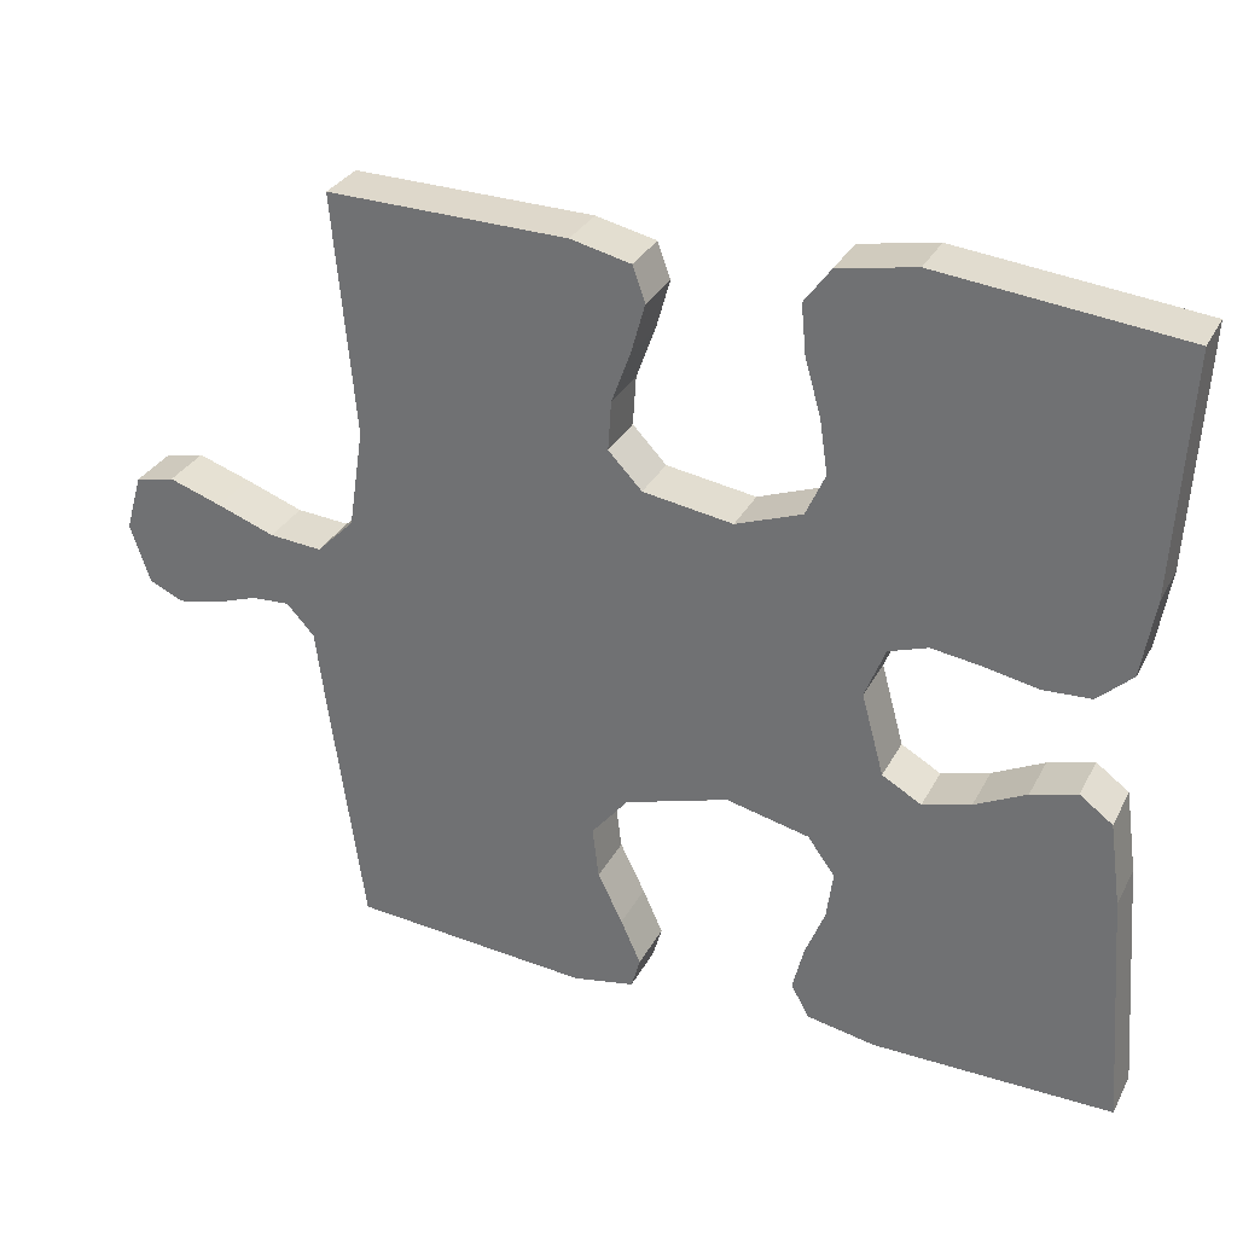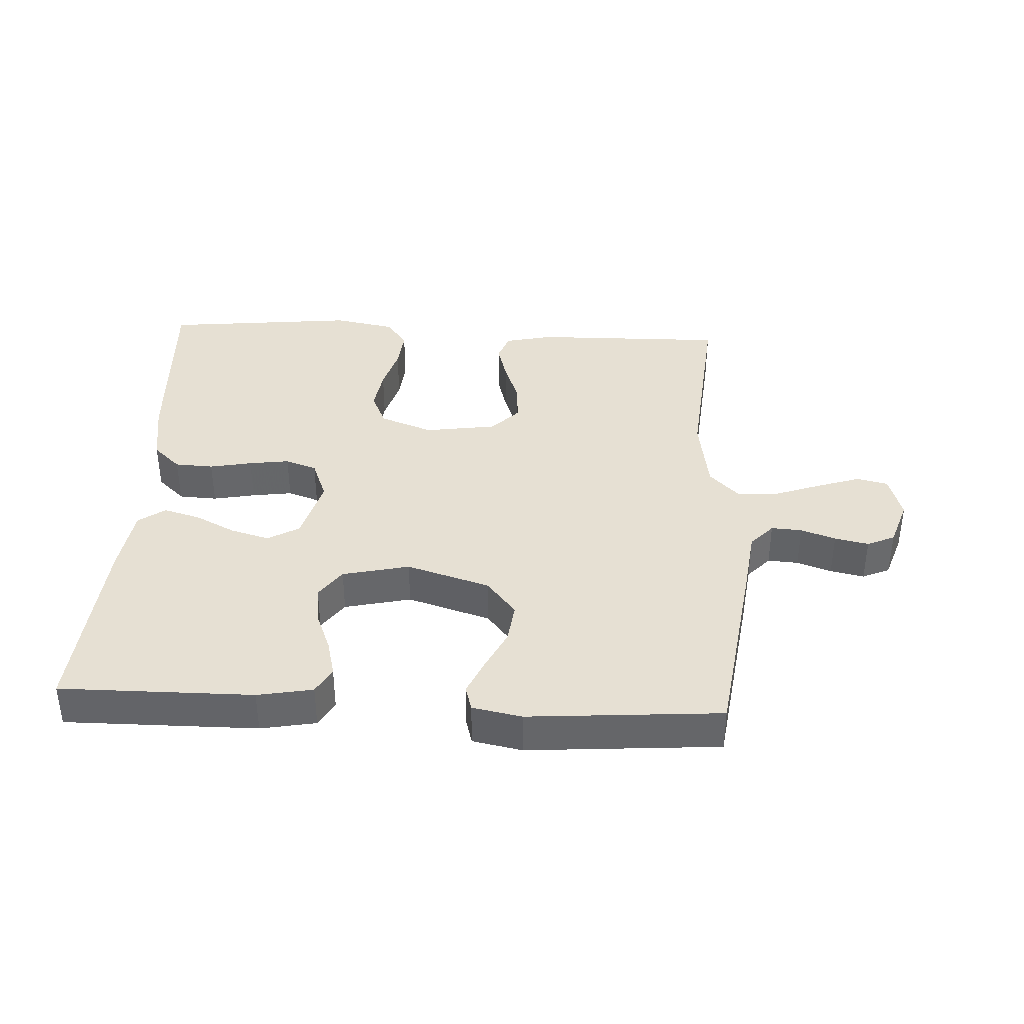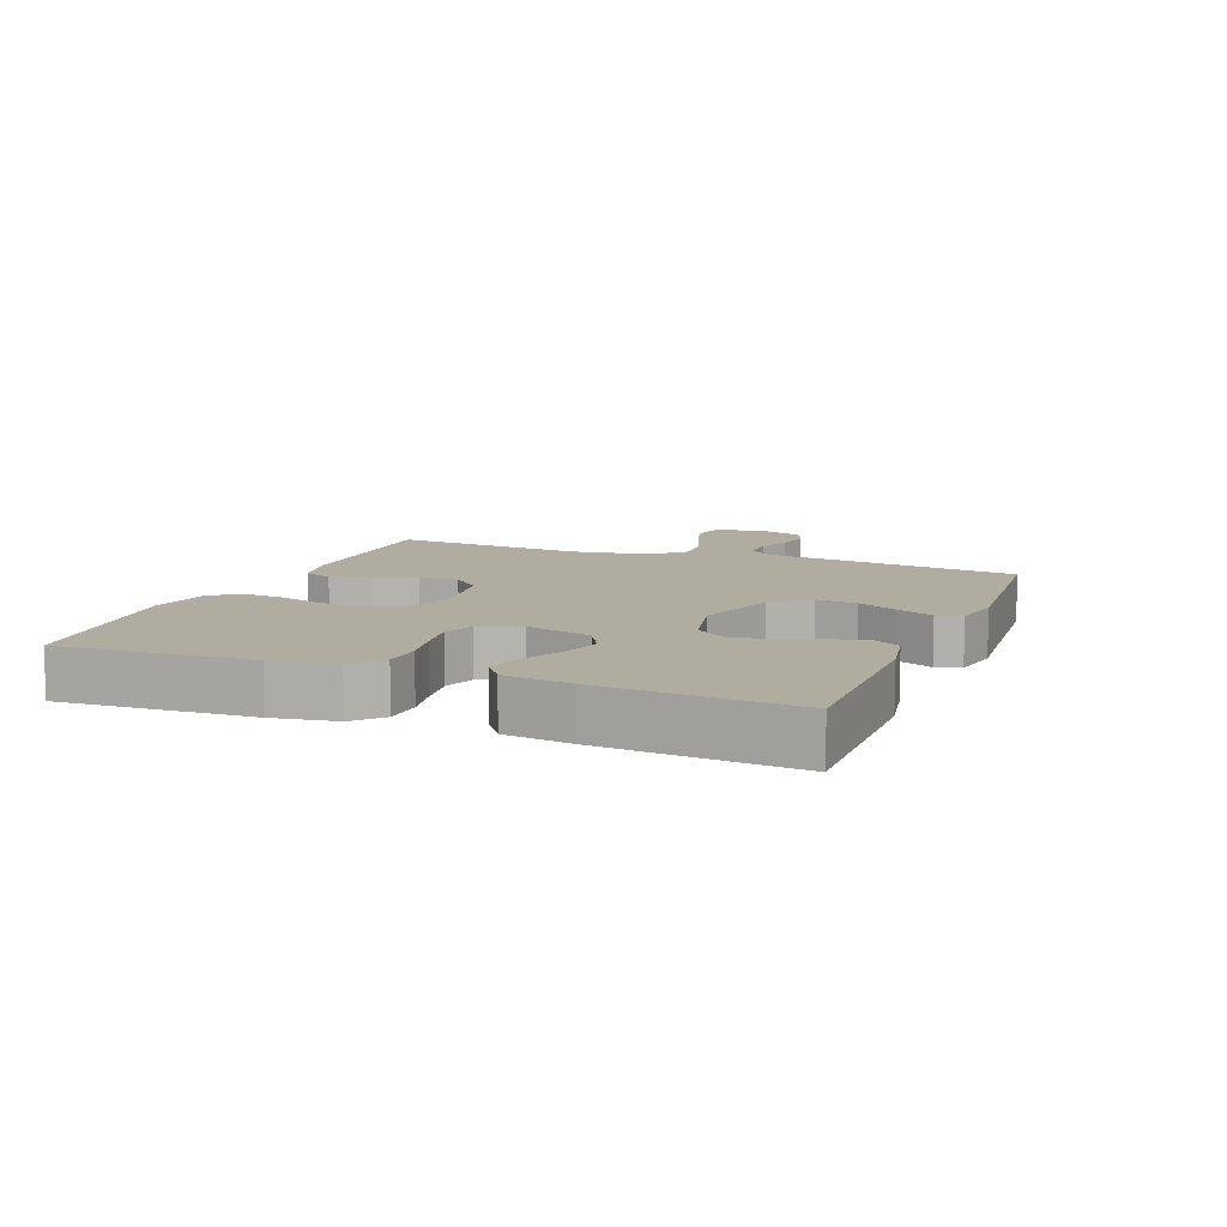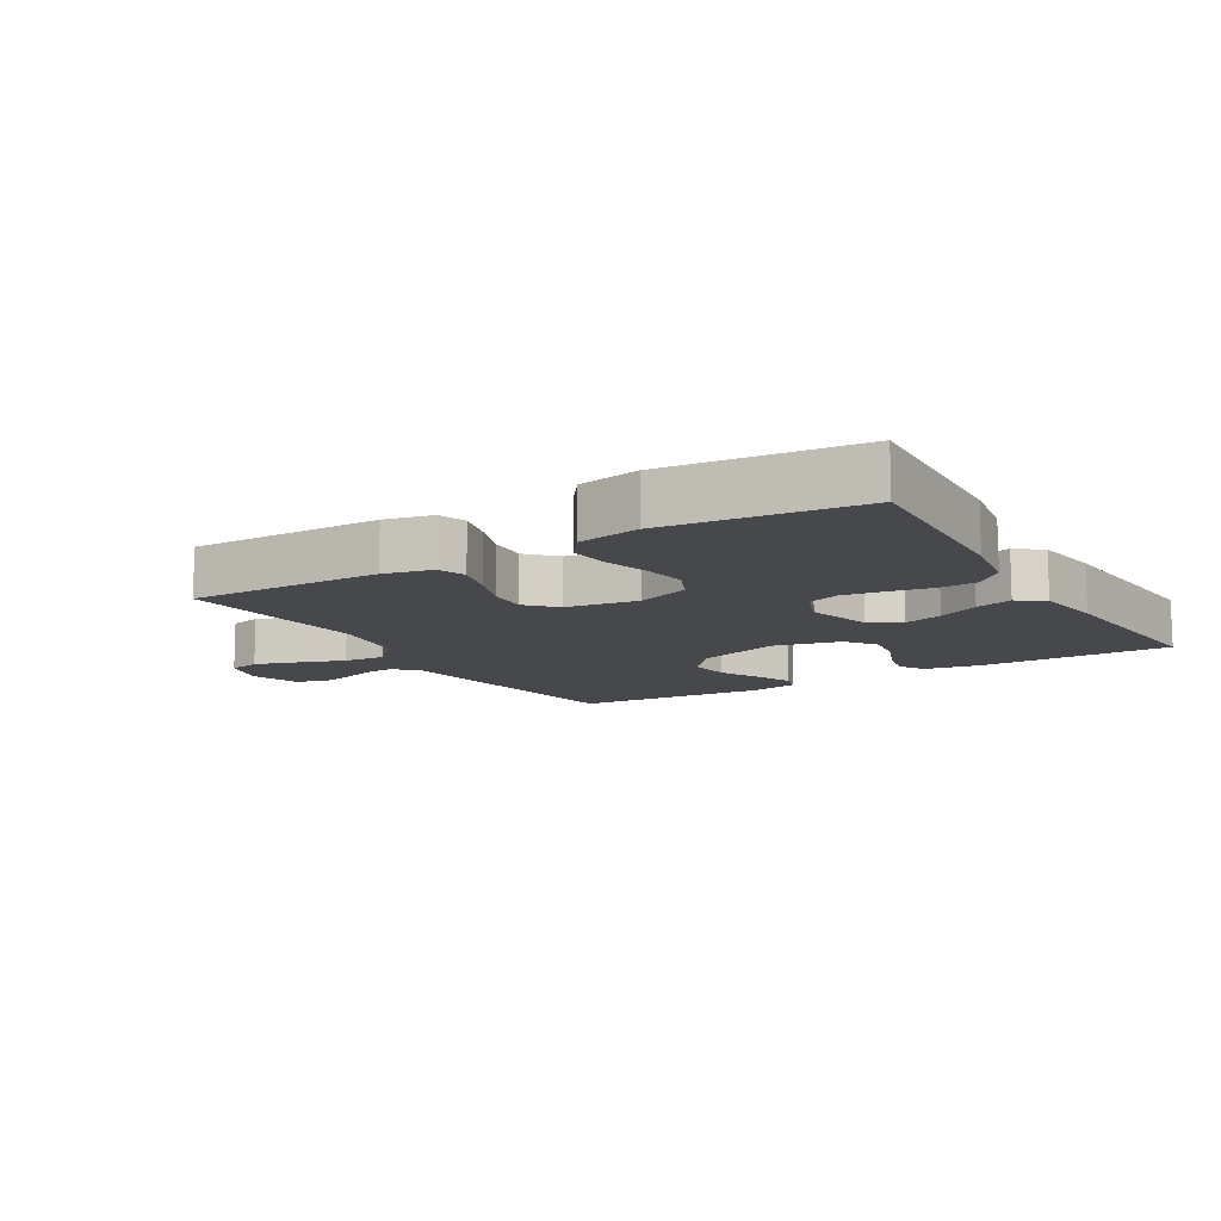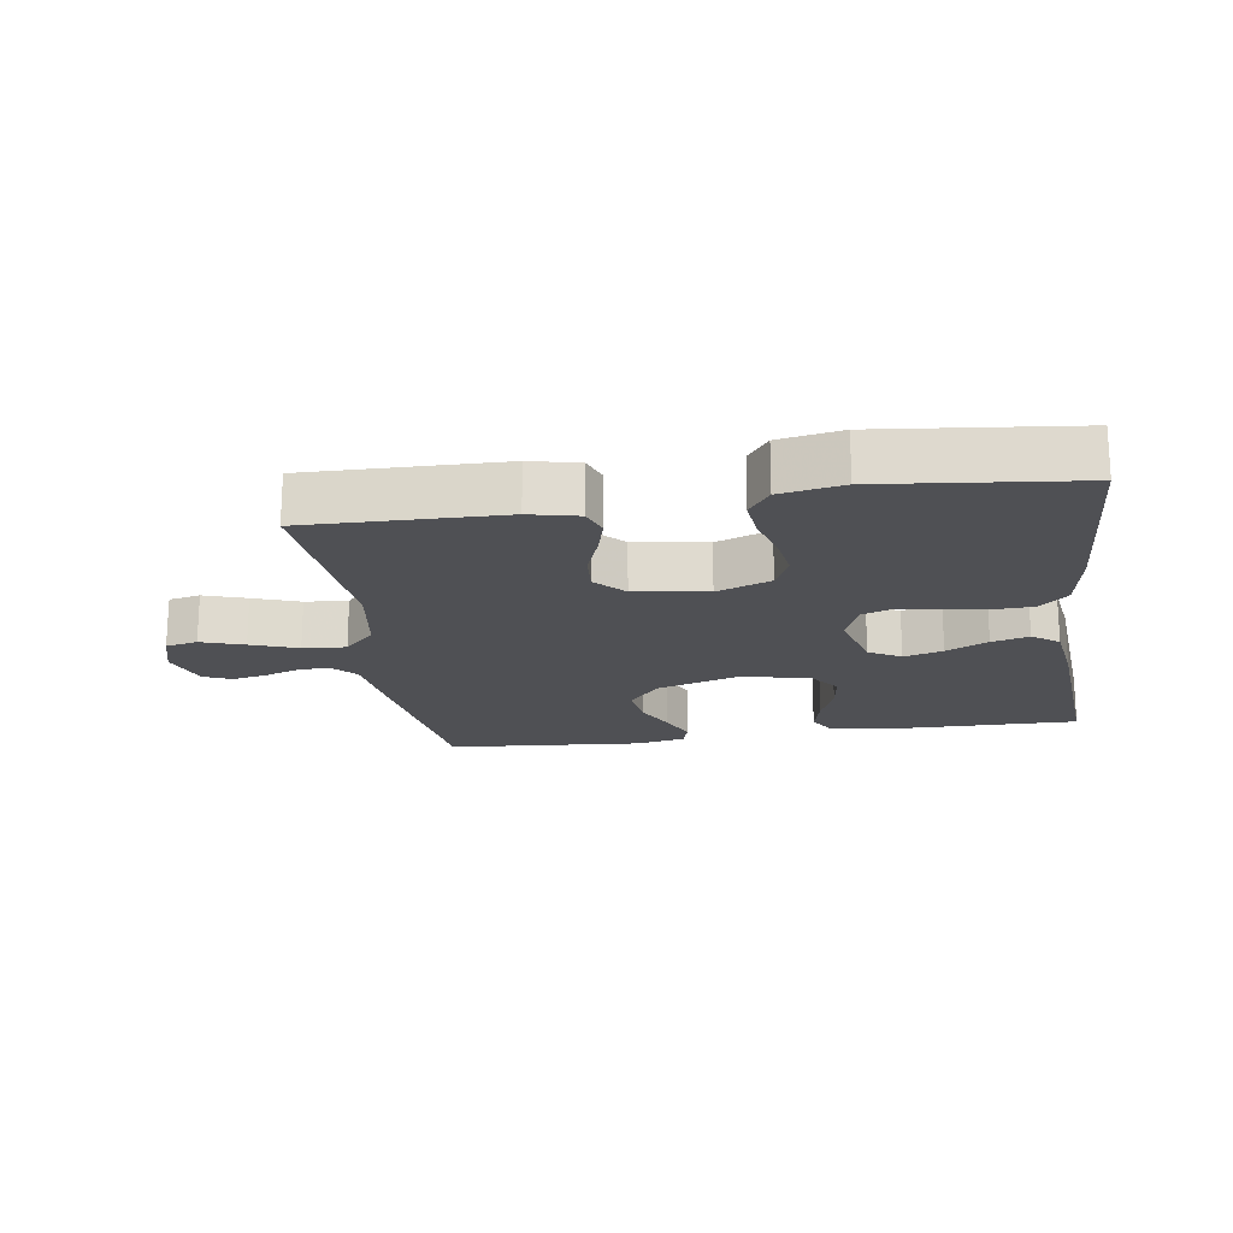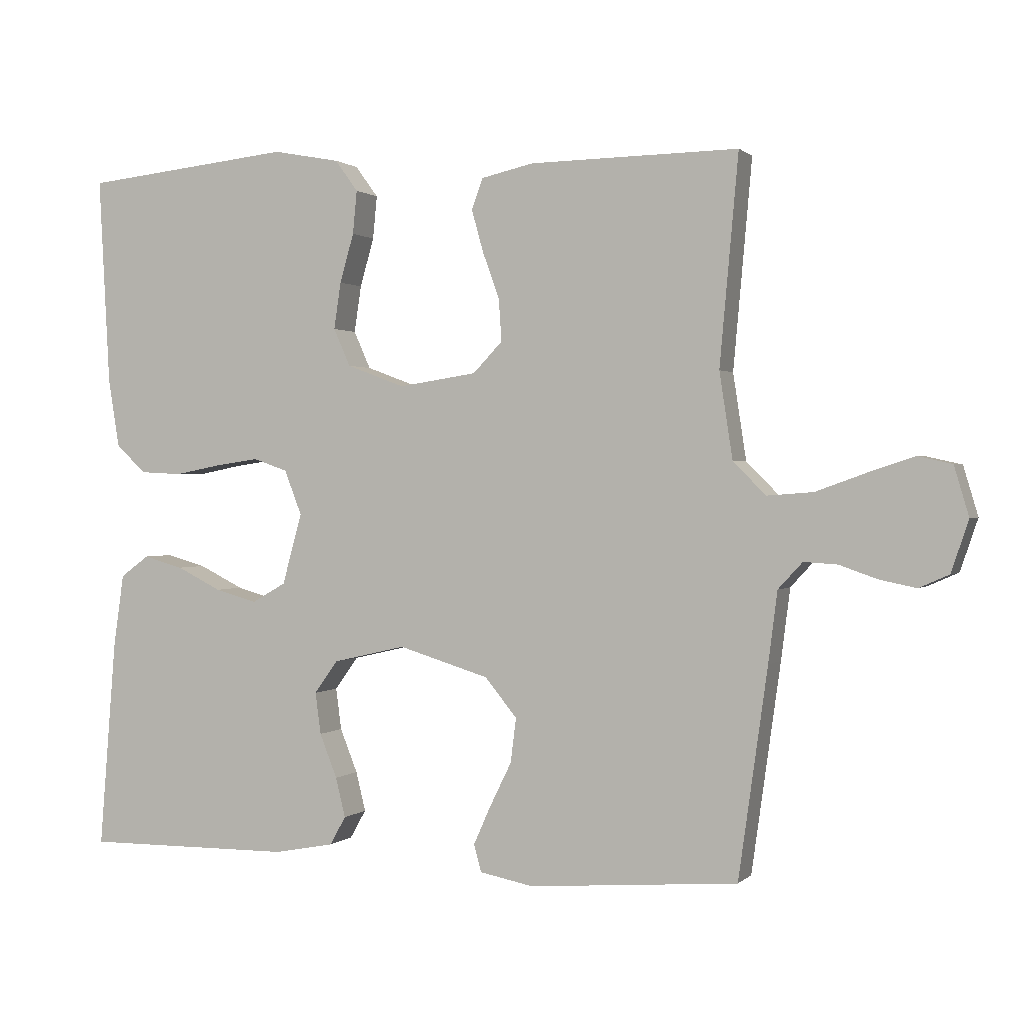
<metadata>
{"format":"obj","ext":"obj","renderer":"f3d","projection":"perspective","resolution":1024,"background":"white","views":[{"elev":31.0,"azim":23.8,"up":"+Z"},{"elev":38.4,"azim":-177.0,"up":"+Y"},{"elev":9.9,"azim":111.5,"up":"+Y"},{"elev":-11.6,"azim":31.0,"up":"+Y"},{"elev":-19.1,"azim":8.4,"up":"+Y"},{"elev":0.8,"azim":-158.9,"up":"+Z"}]}
</metadata>
<code>
v 0.5 0.07 -0.5
v 0.2 0.07 -0.498
v 0.114 0.07 -0.482
v 0.091 0.07 -0.441
v 0.105 0.07 -0.384
v 0.13 0.07 -0.321
v 0.138 0.07 -0.261
v 0.104 0.07 -0.214
v 0 0.07 -0.19
v -0.13 0.07 -0.23
v -0.176 0.07 -0.286
v -0.168 0.07 -0.35
v -0.137 0.07 -0.413
v -0.112 0.07 -0.469
v -0.123 0.07 -0.508
v -0.2 0.07 -0.523
v -0.5 0.07 -0.5
v -0.542 0.07 -0.2
v -0.555 0.07 -0.098
v -0.59 0.07 -0.06
v -0.638 0.07 -0.063
v -0.692 0.07 -0.082
v -0.745 0.07 -0.093
v -0.788 0.07 -0.074
v -0.813 0.07 0
v -0.792 0.07 0.071
v -0.743 0.07 0.082
v -0.677 0.07 0.06
v -0.605 0.07 0.034
v -0.539 0.07 0.029
v -0.492 0.07 0.076
v -0.473 0.07 0.2
v -0.5 0.07 0.5
v -0.2 0.07 0.495
v -0.125 0.07 0.478
v -0.109 0.07 0.434
v -0.126 0.07 0.373
v -0.15 0.07 0.307
v -0.154 0.07 0.246
v -0.112 0.07 0.202
v 0 0.07 0.185
v 0.083 0.07 0.216
v 0.107 0.07 0.27
v 0.097 0.07 0.337
v 0.077 0.07 0.407
v 0.071 0.07 0.469
v 0.104 0.07 0.514
v 0.2 0.07 0.532
v 0.5 0.07 0.5
v 0.484 0.07 0.2
v 0.468 0.07 0.102
v 0.425 0.07 0.062
v 0.365 0.07 0.059
v 0.299 0.07 0.072
v 0.236 0.07 0.081
v 0.187 0.07 0.064
v 0.162 0.07 0
v 0.19 0.07 -0.102
v 0.239 0.07 -0.13
v 0.299 0.07 -0.113
v 0.363 0.07 -0.081
v 0.42 0.07 -0.065
v 0.461 0.07 -0.095
v 0.476 0.07 -0.2
v 0.5 0 -0.5
v 0.2 0 -0.498
v 0.114 0 -0.482
v 0.091 0 -0.441
v 0.105 0 -0.384
v 0.13 0 -0.321
v 0.138 0 -0.261
v 0.104 0 -0.214
v 0 0 -0.19
v -0.13 0 -0.23
v -0.176 0 -0.286
v -0.168 0 -0.35
v -0.137 0 -0.413
v -0.112 0 -0.469
v -0.123 0 -0.508
v -0.2 0 -0.523
v -0.5 0 -0.5
v -0.542 0 -0.2
v -0.555 0 -0.098
v -0.59 0 -0.06
v -0.638 0 -0.063
v -0.692 0 -0.082
v -0.745 0 -0.093
v -0.788 0 -0.074
v -0.813 0 0
v -0.792 0 0.071
v -0.743 0 0.082
v -0.677 0 0.06
v -0.605 0 0.034
v -0.539 0 0.029
v -0.492 0 0.076
v -0.473 0 0.2
v -0.5 0 0.5
v -0.2 0 0.495
v -0.125 0 0.478
v -0.109 0 0.434
v -0.126 0 0.373
v -0.15 0 0.307
v -0.154 0 0.246
v -0.112 0 0.202
v 0 0 0.185
v 0.083 0 0.216
v 0.107 0 0.27
v 0.097 0 0.337
v 0.077 0 0.407
v 0.071 0 0.469
v 0.104 0 0.514
v 0.2 0 0.532
v 0.5 0 0.5
v 0.484 0 0.2
v 0.468 0 0.102
v 0.425 0 0.062
v 0.365 0 0.059
v 0.299 0 0.072
v 0.236 0 0.081
v 0.187 0 0.064
v 0.162 0 0
v 0.19 0 -0.102
v 0.239 0 -0.13
v 0.299 0 -0.113
v 0.363 0 -0.081
v 0.42 0 -0.065
v 0.461 0 -0.095
v 0.476 0 -0.2
f 4 5 6
f 3 4 6
f 2 3 6
f 1 2 6
f 64 1 6
f 63 64 6
f 62 63 6
f 61 62 6
f 60 61 6
f 59 60 6 7
f 58 59 7 8
f 57 58 8 9
f 56 57 9 10
f 52 53 54
f 51 52 54
f 50 51 54
f 49 50 54
f 48 49 54
f 47 48 54
f 46 47 54
f 45 46 54
f 44 45 54
f 43 44 54 55
f 42 43 55 56
f 36 37 38
f 35 36 38
f 34 35 38
f 33 34 38
f 32 33 38
f 31 32 38 39
f 30 31 39 40
f 27 28 29
f 26 27 29
f 25 26 29
f 24 25 29
f 23 24 29
f 22 23 29
f 21 22 29
f 20 21 29 30
f 30 40 41
f 20 30 41
f 19 20 41
f 17 18 19
f 16 17 19
f 15 16 19
f 14 15 19
f 13 14 19
f 12 13 19
f 42 56 10
f 41 42 10
f 19 41 10
f 19 10 11
f 11 12 19
f 70 69 68
f 70 68 67
f 70 67 66
f 70 66 65
f 70 65 128
f 70 128 127
f 70 127 126
f 70 126 125
f 70 125 124
f 71 70 124 123
f 72 71 123 122
f 73 72 122 121
f 74 73 121 120
f 118 117 116
f 118 116 115
f 118 115 114
f 118 114 113
f 118 113 112
f 118 112 111
f 118 111 110
f 118 110 109
f 118 109 108
f 119 118 108 107
f 120 119 107 106
f 102 101 100
f 102 100 99
f 102 99 98
f 102 98 97
f 102 97 96
f 103 102 96 95
f 104 103 95 94
f 93 92 91
f 93 91 90
f 93 90 89
f 93 89 88
f 93 88 87
f 93 87 86
f 93 86 85
f 94 93 85 84
f 105 104 94
f 105 94 84
f 105 84 83
f 83 82 81
f 83 81 80
f 83 80 79
f 83 79 78
f 83 78 77
f 83 77 76
f 74 120 106
f 74 106 105
f 74 105 83
f 75 74 83
f 83 76 75
f 1 65 66 2
f 2 66 67 3
f 3 67 68 4
f 4 68 69 5
f 5 69 70 6
f 6 70 71 7
f 7 71 72 8
f 8 72 73 9
f 9 73 74 10
f 10 74 75 11
f 11 75 76 12
f 12 76 77 13
f 13 77 78 14
f 14 78 79 15
f 15 79 80 16
f 16 80 81 17
f 17 81 82 18
f 18 82 83 19
f 19 83 84 20
f 20 84 85 21
f 21 85 86 22
f 22 86 87 23
f 23 87 88 24
f 24 88 89 25
f 25 89 90 26
f 26 90 91 27
f 27 91 92 28
f 28 92 93 29
f 29 93 94 30
f 30 94 95 31
f 31 95 96 32
f 32 96 97 33
f 33 97 98 34
f 34 98 99 35
f 35 99 100 36
f 36 100 101 37
f 37 101 102 38
f 38 102 103 39
f 39 103 104 40
f 40 104 105 41
f 41 105 106 42
f 42 106 107 43
f 43 107 108 44
f 44 108 109 45
f 45 109 110 46
f 46 110 111 47
f 47 111 112 48
f 48 112 113 49
f 49 113 114 50
f 50 114 115 51
f 51 115 116 52
f 52 116 117 53
f 53 117 118 54
f 54 118 119 55
f 55 119 120 56
f 56 120 121 57
f 57 121 122 58
f 58 122 123 59
f 59 123 124 60
f 60 124 125 61
f 61 125 126 62
f 62 126 127 63
f 63 127 128 64
f 64 128 65 1

</code>
